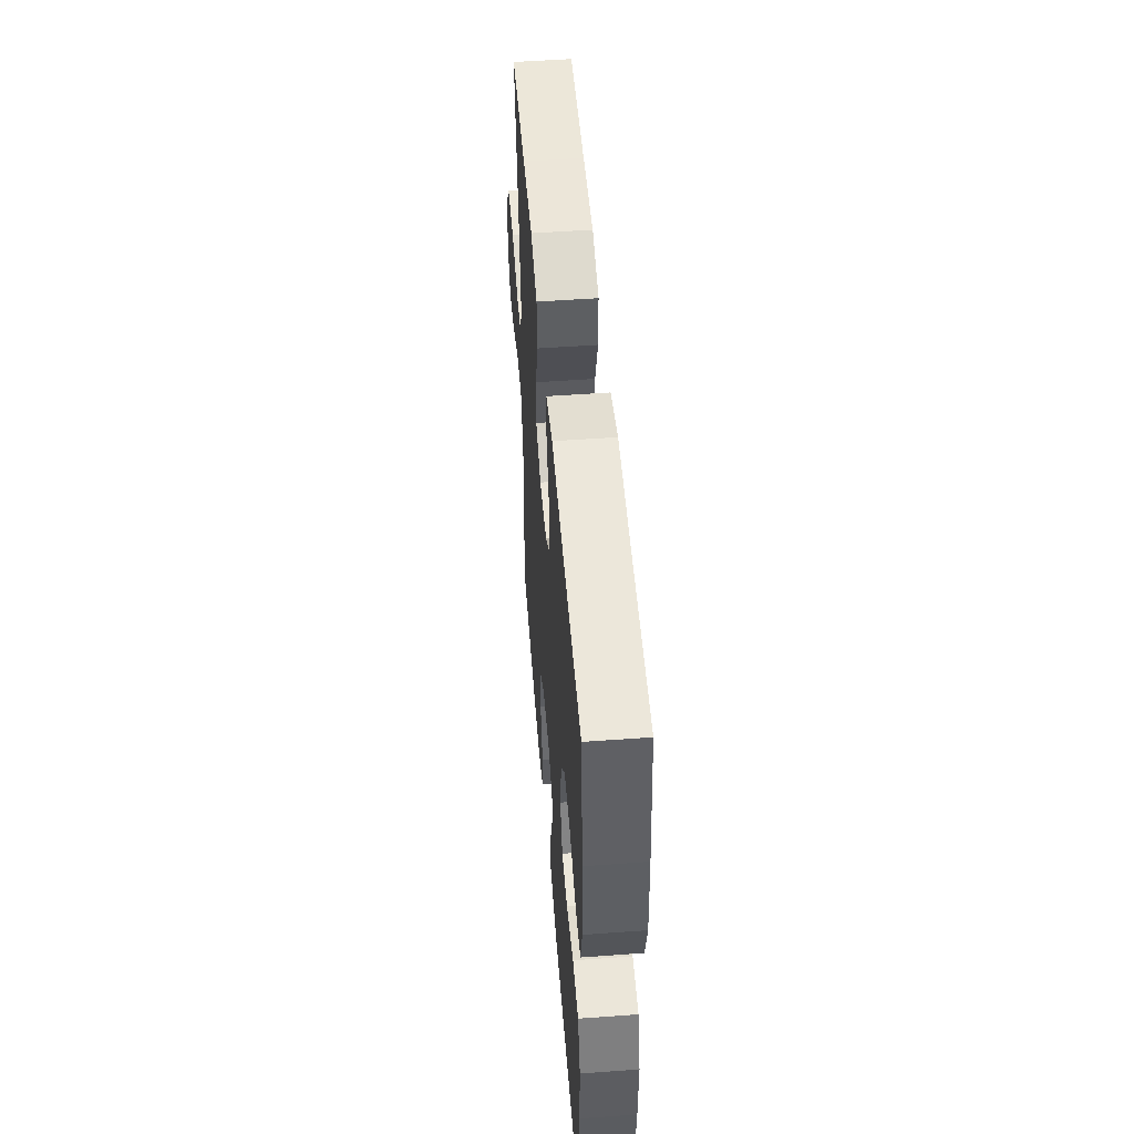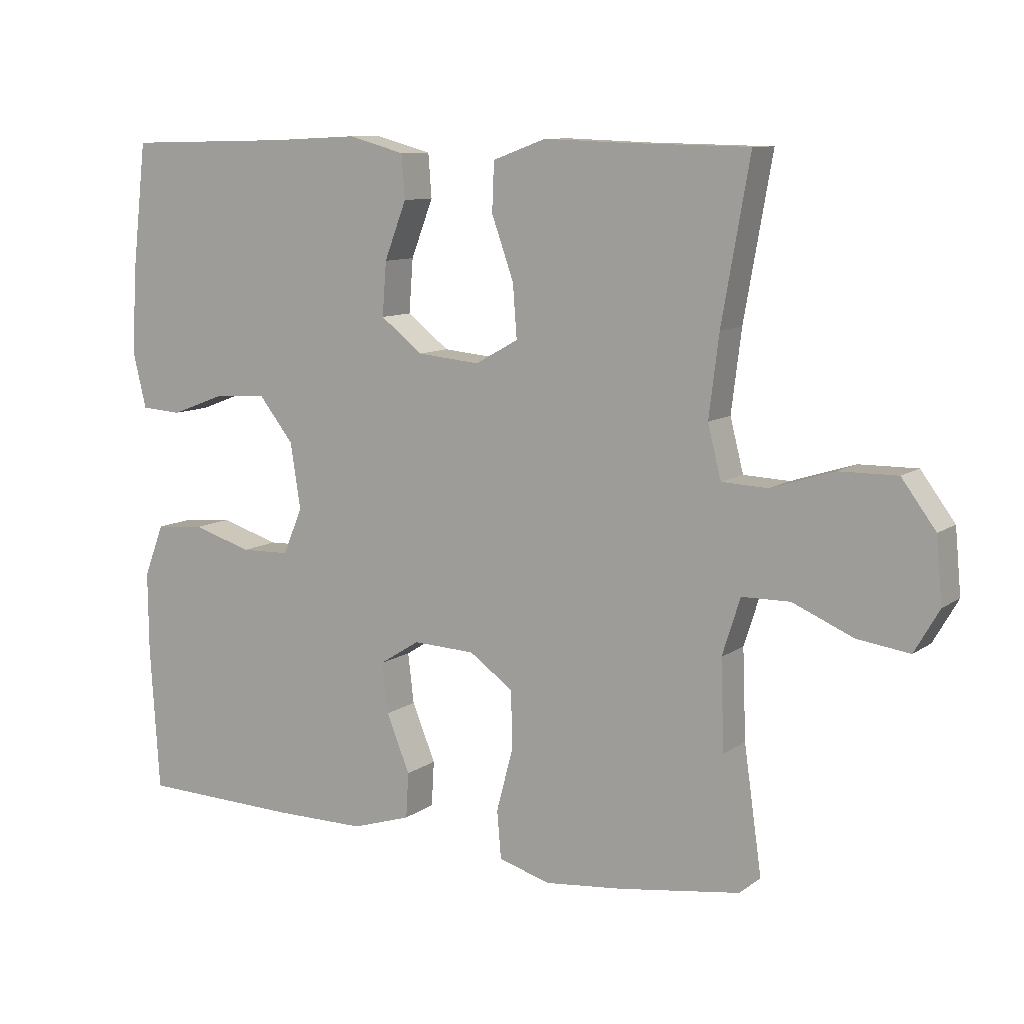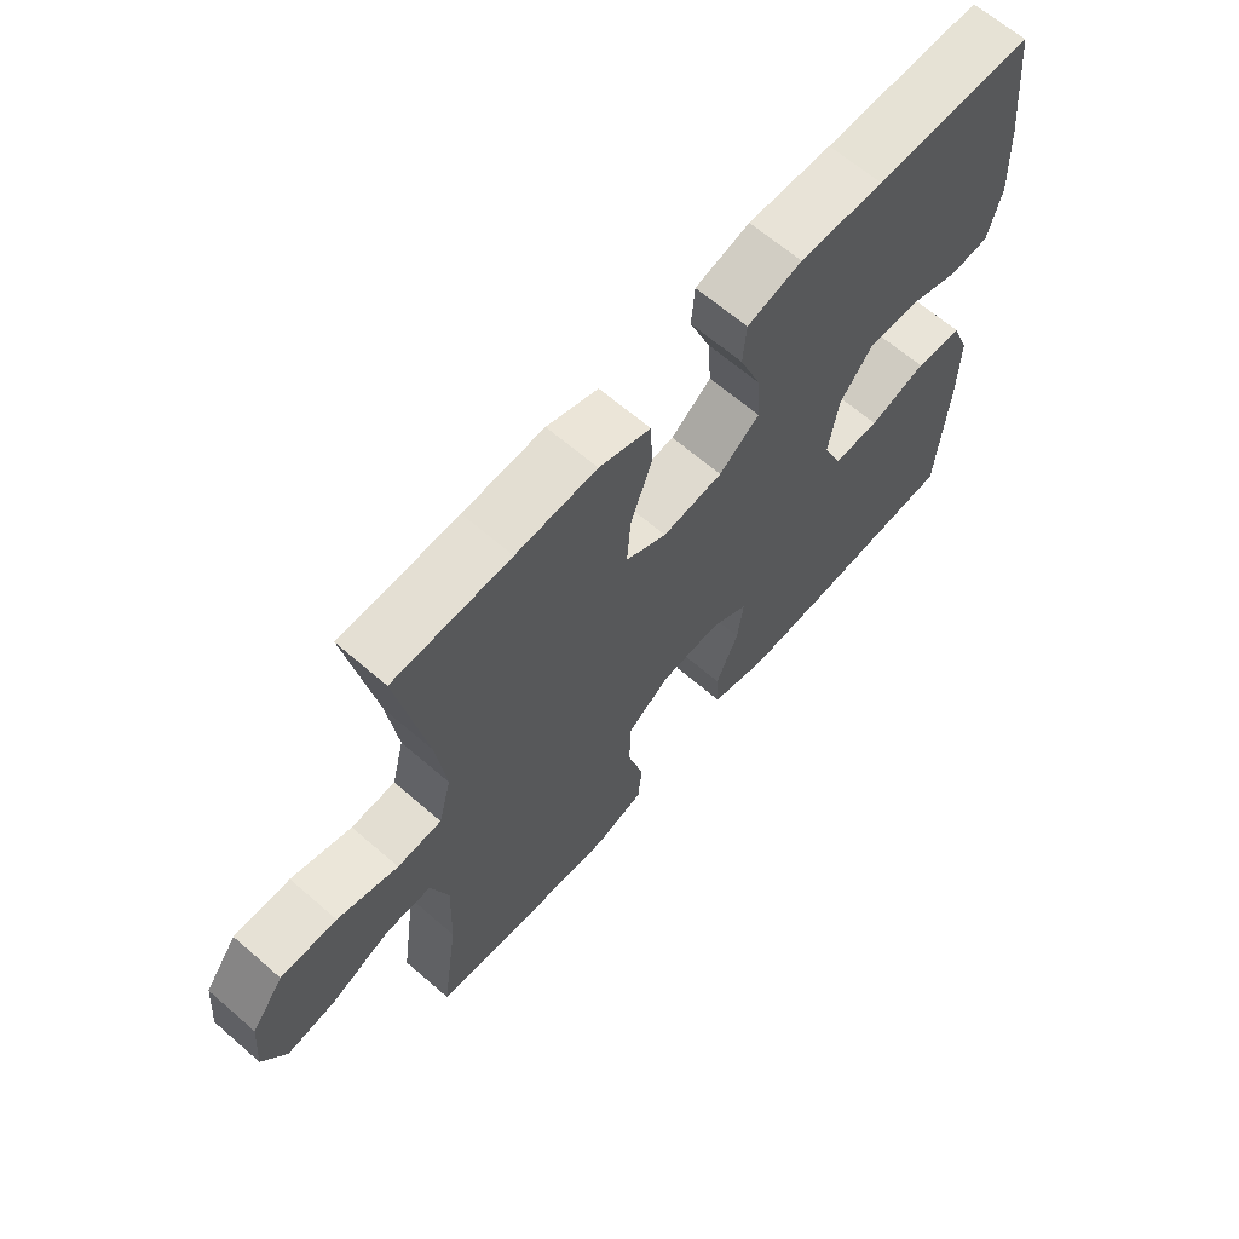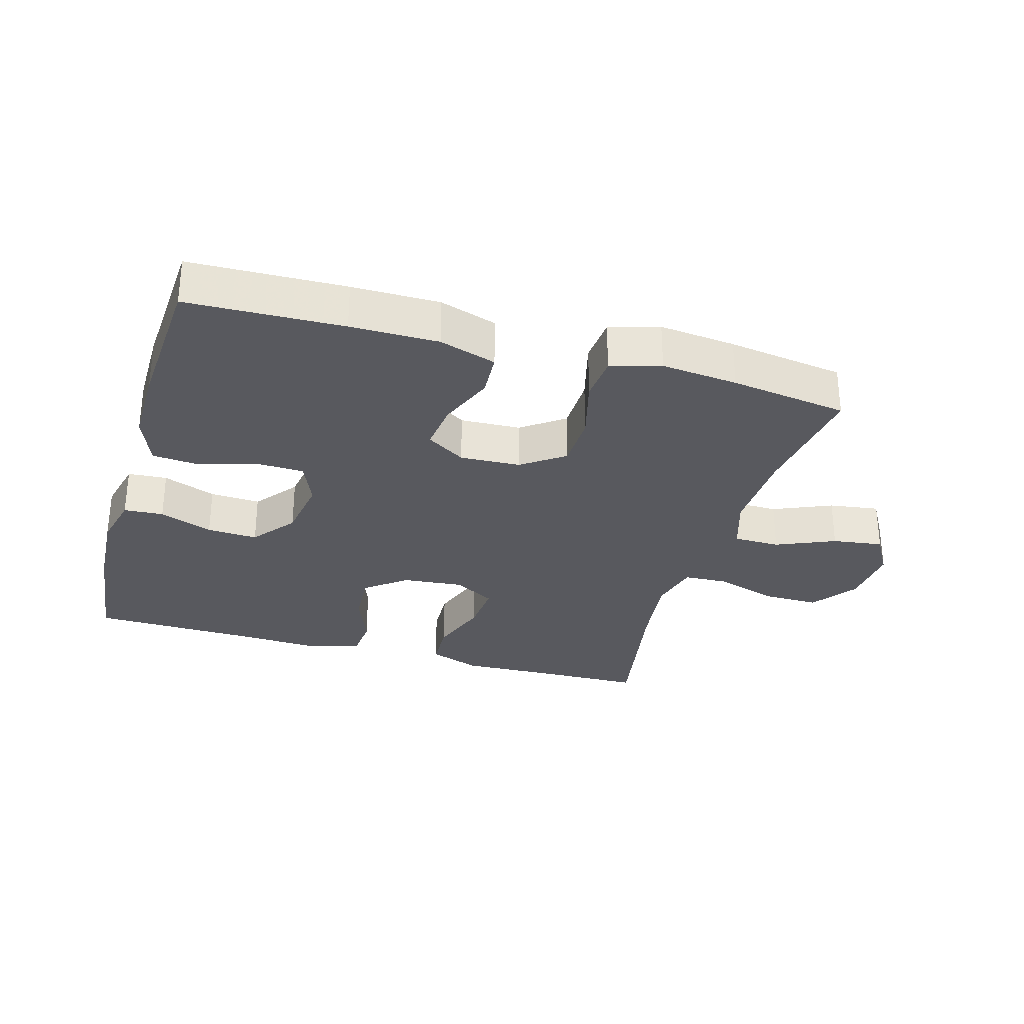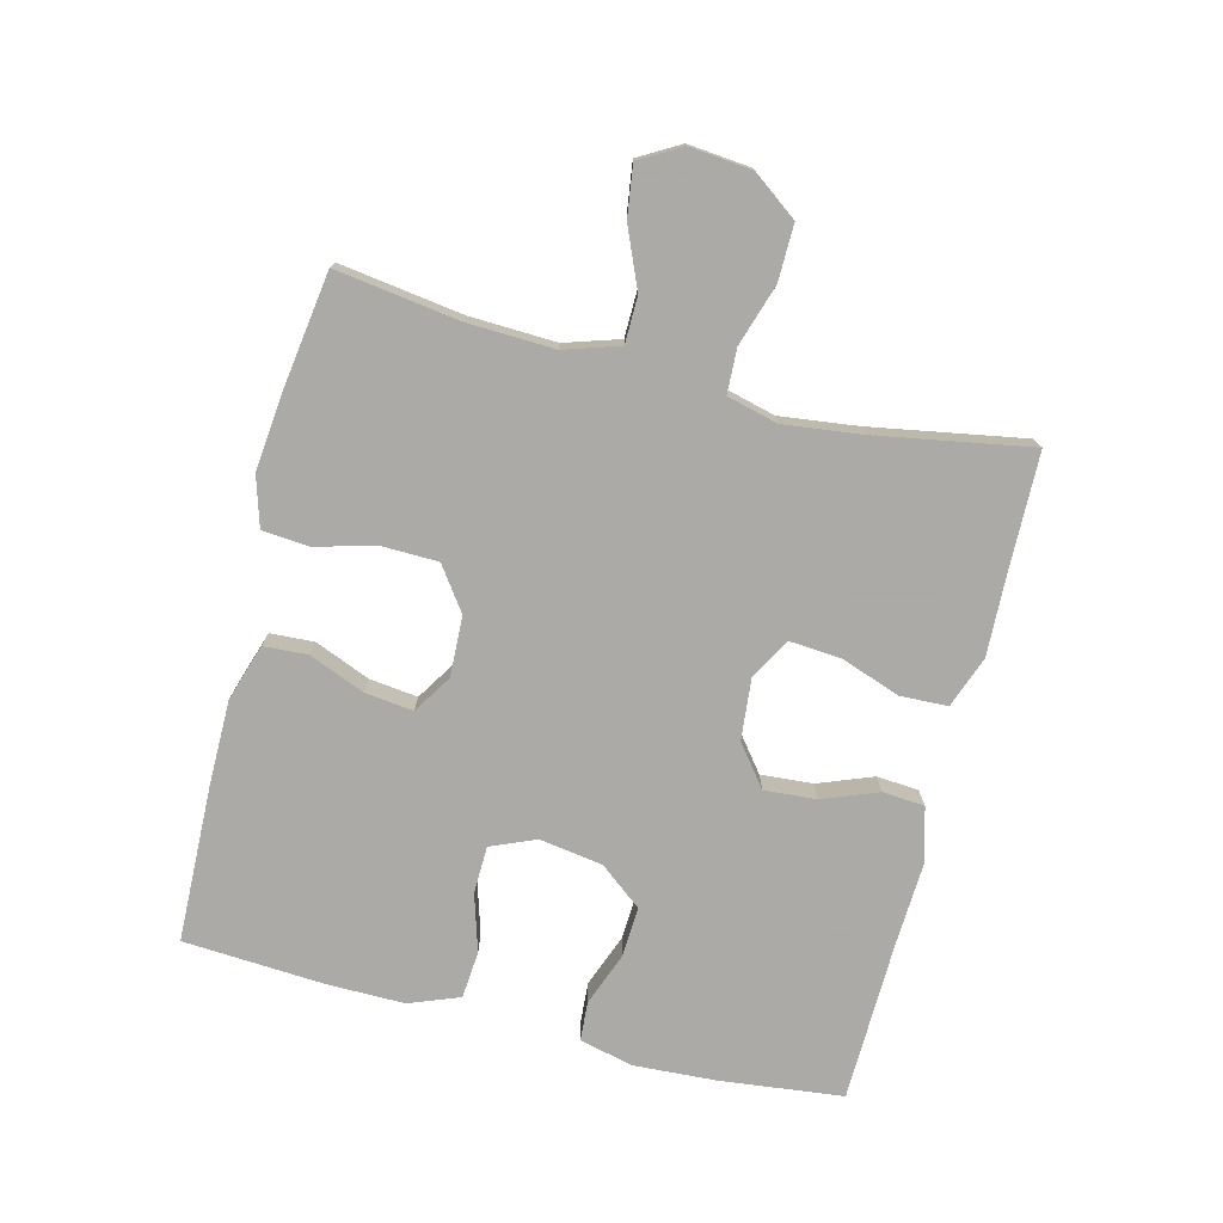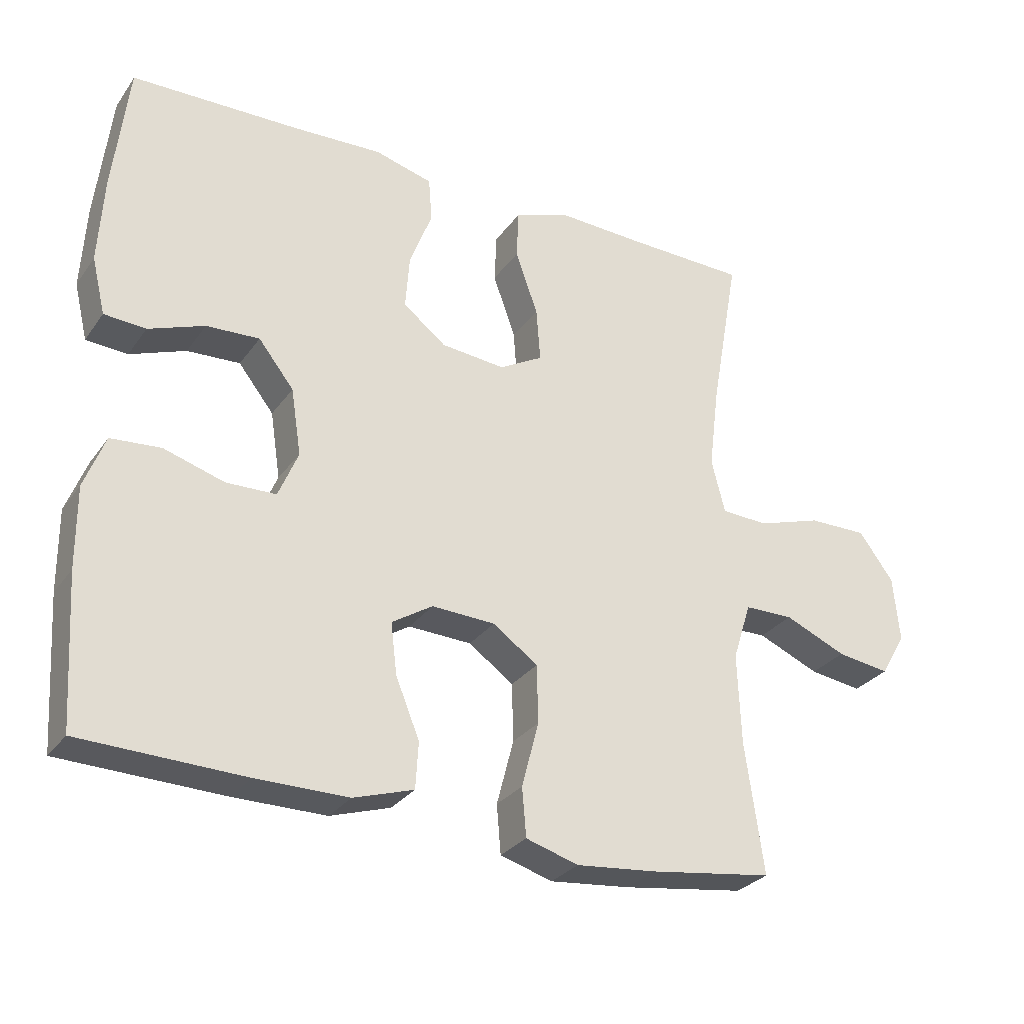
<metadata>
{"format":"obj","ext":"obj","renderer":"f3d","projection":"perspective","resolution":1024,"background":"white","views":[{"elev":51.6,"azim":85.5,"up":"+Z"},{"elev":9.8,"azim":-149.6,"up":"+Z"},{"elev":65.1,"azim":-49.0,"up":"+Z"},{"elev":-30.3,"azim":164.0,"up":"+Y"},{"elev":-75.7,"azim":-104.2,"up":"+Y"},{"elev":-29.1,"azim":151.4,"up":"+Z"}]}
</metadata>
<code>
v -0.5 0.07 0.5
v -0.319 0.07 0.504
v -0.194 0.07 0.509
v -0.114 0.07 0.48
v -0.111 0.07 0.407
v -0.144 0.07 0.314
v -0.15 0.07 0.235
v -0.086 0.07 0.199
v 0.008 0.07 0.208
v 0.071 0.07 0.257
v 0.065 0.07 0.337
v 0.032 0.07 0.423
v 0.037 0.07 0.488
v 0.122 0.07 0.511
v 0.253 0.07 0.505
v 0.5 0.07 0.5
v 0.522 0.07 0.308
v 0.529 0.07 0.182
v 0.509 0.07 0.099
v 0.448 0.07 0.095
v 0.366 0.07 0.126
v 0.288 0.07 0.13
v 0.236 0.07 0.064
v 0.221 0.07 -0.034
v 0.25 0.07 -0.103
v 0.323 0.07 -0.105
v 0.412 0.07 -0.078
v 0.485 0.07 -0.084
v 0.515 0.07 -0.162
v 0.514 0.07 -0.281
v 0.5 0.07 -0.5
v 0.261 0.07 -0.507
v 0.126 0.07 -0.507
v 0.038 0.07 -0.479
v 0.034 0.07 -0.411
v 0.069 0.07 -0.325
v 0.078 0.07 -0.25
v 0.018 0.07 -0.212
v -0.075 0.07 -0.216
v -0.141 0.07 -0.263
v -0.143 0.07 -0.348
v -0.118 0.07 -0.444
v -0.124 0.07 -0.515
v -0.201 0.07 -0.538
v -0.319 0.07 -0.526
v -0.5 0.07 -0.5
v -0.473 0.07 -0.309
v -0.468 0.07 -0.175
v -0.495 0.07 -0.09
v -0.567 0.07 -0.089
v -0.658 0.07 -0.128
v -0.736 0.07 -0.139
v -0.773 0.07 -0.075
v -0.764 0.07 0.021
v -0.713 0.07 0.09
v -0.626 0.07 0.089
v -0.532 0.07 0.059
v -0.463 0.07 0.062
v -0.443 0.07 0.141
v -0.458 0.07 0.262
v -0.5 0 0.5
v -0.319 0 0.504
v -0.194 0 0.509
v -0.114 0 0.48
v -0.111 0 0.407
v -0.144 0 0.314
v -0.15 0 0.235
v -0.086 0 0.199
v 0.008 0 0.208
v 0.071 0 0.257
v 0.065 0 0.337
v 0.032 0 0.423
v 0.037 0 0.488
v 0.122 0 0.511
v 0.253 0 0.505
v 0.5 0 0.5
v 0.522 0 0.308
v 0.529 0 0.182
v 0.509 0 0.099
v 0.448 0 0.095
v 0.366 0 0.126
v 0.288 0 0.13
v 0.236 0 0.064
v 0.221 0 -0.034
v 0.25 0 -0.103
v 0.323 0 -0.105
v 0.412 0 -0.078
v 0.485 0 -0.084
v 0.515 0 -0.162
v 0.514 0 -0.281
v 0.5 0 -0.5
v 0.261 0 -0.507
v 0.126 0 -0.507
v 0.038 0 -0.479
v 0.034 0 -0.411
v 0.069 0 -0.325
v 0.078 0 -0.25
v 0.018 0 -0.212
v -0.075 0 -0.216
v -0.141 0 -0.263
v -0.143 0 -0.348
v -0.118 0 -0.444
v -0.124 0 -0.515
v -0.201 0 -0.538
v -0.319 0 -0.526
v -0.5 0 -0.5
v -0.473 0 -0.309
v -0.468 0 -0.175
v -0.495 0 -0.09
v -0.567 0 -0.089
v -0.658 0 -0.128
v -0.736 0 -0.139
v -0.773 0 -0.075
v -0.764 0 0.021
v -0.713 0 0.09
v -0.626 0 0.089
v -0.532 0 0.059
v -0.463 0 0.062
v -0.443 0 0.141
v -0.458 0 0.262
f 54 55 56 57
f 54 57 58
f 53 54 58
f 50 51 52 53
f 49 50 53 58
f 48 49 58 59
f 44 45 46 47
f 44 47 48 59
f 41 42 43 44
f 40 41 44 59
f 33 34 35 36
f 33 36 37
f 32 33 37
f 31 32 37
f 30 31 37 38
f 26 27 28 29
f 25 26 29 30
f 18 19 20 21
f 18 21 22
f 15 16 17 18
f 15 18 22
f 14 15 22 23
f 11 12 13 14
f 10 11 14 23
f 3 4 5 6
f 2 3 6 7
f 60 1 2 7
f 39 40 59 60
f 38 39 60 7
f 25 30 38
f 24 25 38 7
f 9 10 23 24
f 8 9 24
f 7 8 24
f 117 116 115 114
f 118 117 114
f 118 114 113
f 113 112 111 110
f 118 113 110 109
f 119 118 109 108
f 107 106 105 104
f 119 108 107 104
f 104 103 102 101
f 119 104 101 100
f 96 95 94 93
f 97 96 93
f 97 93 92
f 97 92 91
f 98 97 91 90
f 89 88 87 86
f 90 89 86 85
f 81 80 79 78
f 82 81 78
f 78 77 76 75
f 82 78 75
f 83 82 75 74
f 74 73 72 71
f 83 74 71 70
f 66 65 64 63
f 67 66 63 62
f 67 62 61 120
f 120 119 100 99
f 67 120 99 98
f 98 90 85
f 67 98 85 84
f 84 83 70 69
f 84 69 68
f 84 68 67
f 1 61 62 2
f 2 62 63 3
f 3 63 64 4
f 4 64 65 5
f 5 65 66 6
f 6 66 67 7
f 7 67 68 8
f 8 68 69 9
f 9 69 70 10
f 10 70 71 11
f 11 71 72 12
f 12 72 73 13
f 13 73 74 14
f 14 74 75 15
f 15 75 76 16
f 16 76 77 17
f 17 77 78 18
f 18 78 79 19
f 19 79 80 20
f 20 80 81 21
f 21 81 82 22
f 22 82 83 23
f 23 83 84 24
f 24 84 85 25
f 25 85 86 26
f 26 86 87 27
f 27 87 88 28
f 28 88 89 29
f 29 89 90 30
f 30 90 91 31
f 31 91 92 32
f 32 92 93 33
f 33 93 94 34
f 34 94 95 35
f 35 95 96 36
f 36 96 97 37
f 37 97 98 38
f 38 98 99 39
f 39 99 100 40
f 40 100 101 41
f 41 101 102 42
f 42 102 103 43
f 43 103 104 44
f 44 104 105 45
f 45 105 106 46
f 46 106 107 47
f 47 107 108 48
f 48 108 109 49
f 49 109 110 50
f 50 110 111 51
f 51 111 112 52
f 52 112 113 53
f 53 113 114 54
f 54 114 115 55
f 55 115 116 56
f 56 116 117 57
f 57 117 118 58
f 58 118 119 59
f 59 119 120 60
f 60 120 61 1

</code>
